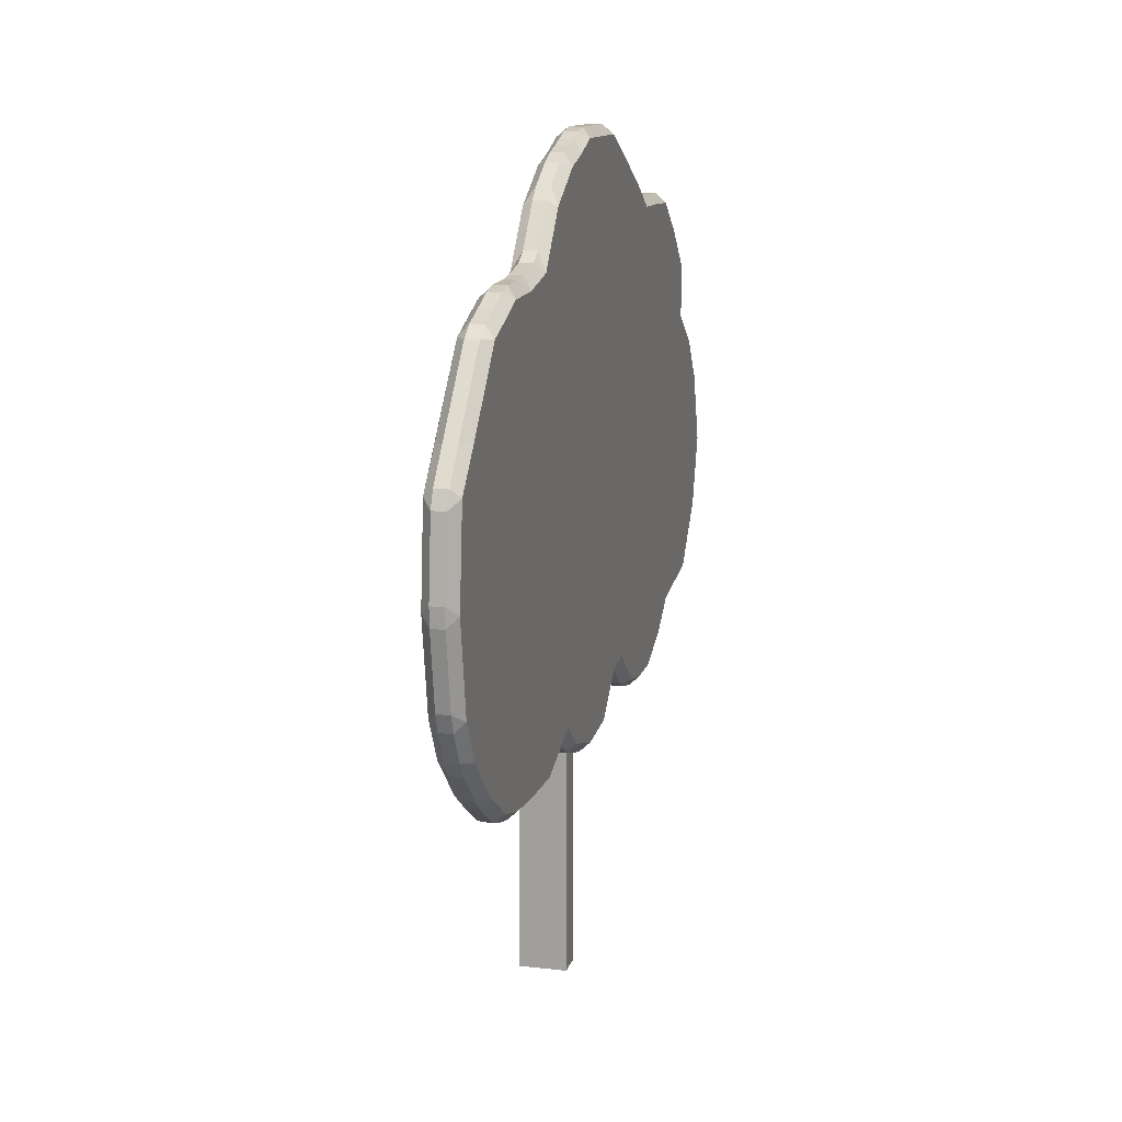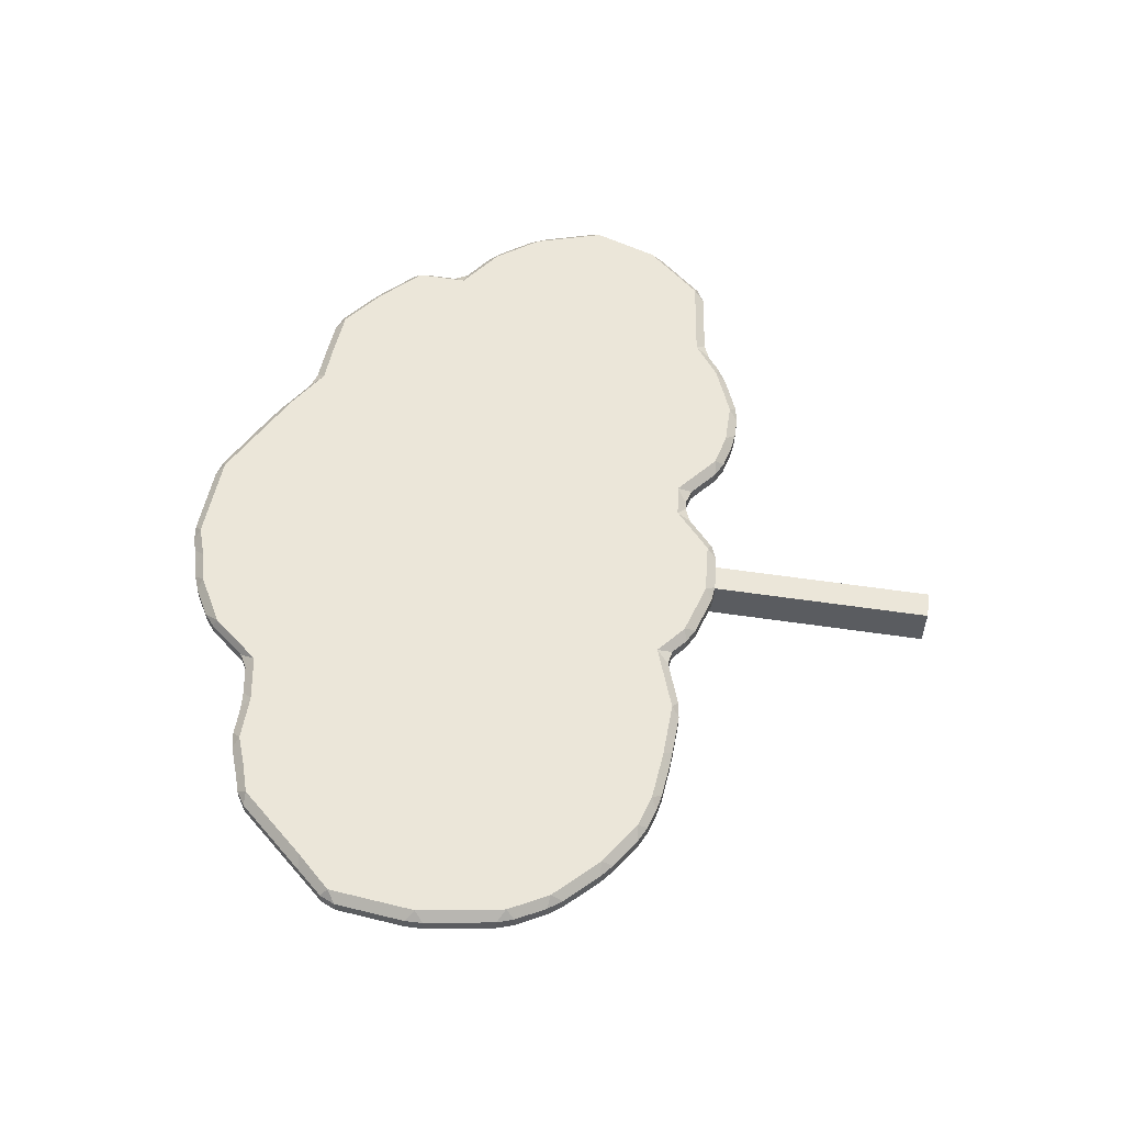
<metadata>
{"format":"obj","ext":"obj","renderer":"f3d","projection":"perspective","resolution":1024,"background":"white","views":[{"elev":14.5,"azim":-75.8,"up":"+Y"},{"elev":55.1,"azim":-81.1,"up":"+Z"}]}
</metadata>
<code>
o Plane
v -1.305 -0.433 -0.007816
v -1.305 -0.1425 -0.007816
v -1.014 -0.7235 -0.007816
v -0.7039 -0.7125 -0.007816
v -1.014 -0.433 -0.007816
v -1.014 -0.1425 -0.007816
v -0.7236 -0.433 -0.007816
v -0.7236 -0.1425 -0.007816
v -0.4044 -0.7274 -0.007816
v -0.1426 -0.7235 -0.007816
v -0.4331 -0.433 -0.007816
v -0.4331 -0.1425 -0.007816
v -0.1426 -0.433 -0.007816
v -0.1426 -0.1425 -0.007816
v -1.305 -0.433 0.09904
v -1.305 -0.1425 0.09904
v -1.014 -0.7235 0.09904
v -0.7039 -0.7125 0.09904
v -1.014 -0.433 0.09904
v -1.014 -0.1425 0.09904
v -0.7236 -0.433 0.09904
v -0.7236 -0.1425 0.09904
v -0.4044 -0.7274 0.09904
v -0.1426 -0.7235 0.09904
v -0.4331 -0.433 0.09904
v -0.4331 -0.1425 0.09904
v -0.1426 -0.433 0.09904
v -0.1426 -0.1425 0.09904
v -1.305 0.148 -0.007816
v -1.014 0.148 -0.007816
v -1.014 0.4385 -0.007816
v -0.7236 0.148 -0.007816
v -0.7236 0.4385 -0.007816
v -0.4331 0.148 -0.007816
v -0.4331 0.4385 -0.007816
v -0.1426 0.148 -0.007816
v -0.1426 0.4385 -0.007816
v -0.1426 0.729 -0.007816
v -1.305 0.148 0.09904
v -1.014 0.148 0.09904
v -1.014 0.4385 0.09904
v -0.7236 0.148 0.09904
v -0.7236 0.4385 0.09904
v -0.4331 0.148 0.09904
v -0.4331 0.4385 0.09904
v -0.1426 0.148 0.09904
v -0.1426 0.4385 0.09904
v -0.1426 0.729 0.09904
v 0.1479 -0.433 -0.007816
v 0.1479 -0.1425 -0.007816
v 0.4384 -0.433 -0.007816
v 0.4384 -0.1425 -0.007816
v 0.7289 -0.7235 -0.007816
v 0.7289 -0.433 -0.007816
v 0.7289 -0.1425 -0.007816
v 1.019 -0.433 -0.007816
v 1.019 -0.1425 -0.007816
v 1.31 -0.433 -0.007816
v 1.31 -0.1425 -0.007816
v 0.1479 -0.433 0.09904
v 0.1479 -0.1425 0.09904
v 0.4384 -0.433 0.09904
v 0.4384 -0.1425 0.09904
v 0.7289 -0.7235 0.09904
v 0.7289 -0.433 0.09904
v 0.7289 -0.1425 0.09904
v 1.019 -0.433 0.09904
v 1.019 -0.1425 0.09904
v 1.31 -0.433 0.09904
v 1.31 -0.1425 0.09904
v 0.1479 0.148 -0.007816
v 0.1479 0.4385 -0.007816
v 0.4384 0.148 -0.007816
v 0.4384 0.4385 -0.007816
v 0.1479 0.729 -0.007816
v 0.7289 0.148 -0.007816
v 0.7289 0.4385 -0.007816
v 1.019 0.148 -0.007816
v 0.1479 0.148 0.09904
v 0.1479 0.4385 0.09904
v 0.4384 0.148 0.09904
v 0.4384 0.4385 0.09904
v 0.1479 0.729 0.09904
v 0.7289 0.148 0.09904
v 0.7289 0.4385 0.09904
v 1.019 0.148 0.09904
v -0.04893 -1.809 -7.8e-05
v -0.04893 0.1611 -7.8e-05
v -0.04893 -1.809 -0.1619
v -0.04893 0.1611 -0.1619
v 0.04893 -1.809 -7.8e-05
v 0.04893 0.1611 -7.8e-05
v 0.04893 -1.809 -0.1619
v 0.04893 0.1611 -0.1619
v 0.5359 -0.7994 -0.007816
v 0.5836 -0.433 -0.007816
v 0.5836 -0.1425 -0.007816
v 0.5359 -0.7994 0.09904
v 0.5836 -0.433 0.09904
v 0.5836 -0.1425 0.09904
v 0.5836 0.148 -0.007816
v 0.5836 0.4385 -0.007816
v 0.5836 0.148 0.09904
v 0.5836 0.4385 0.09904
v 0.8649 -0.7854 -0.007816
v 0.8741 -0.433 -0.007816
v 0.8741 -0.1425 -0.007816
v 0.8649 -0.7854 0.09904
v 0.8741 -0.433 0.09904
v 0.8741 -0.1425 0.09904
v 0.8741 0.148 -0.007816
v 0.9008 0.4996 -0.007816
v 0.8741 0.148 0.09904
v 0.9008 0.4996 0.09904
v -0.8689 -0.7235 -0.007816
v -0.8689 -0.433 -0.007816
v -0.8689 -0.1425 -0.007816
v -0.8689 -0.7235 0.09904
v -0.8689 -0.433 0.09904
v -0.8689 -0.1425 0.09904
v -0.8689 0.148 -0.007816
v -0.8689 0.4385 -0.007816
v -0.8689 0.148 0.09904
v -0.8689 0.4385 0.09904
v -0.2735 -0.7254 -0.007816
v -0.2879 -0.433 -0.007816
v -0.2879 -0.1425 -0.007816
v -0.2735 -0.7254 0.09904
v -0.2879 -0.433 0.09904
v -0.2879 -0.1425 0.09904
v -0.2879 0.148 -0.007816
v -0.2879 0.4385 -0.007816
v -0.2873 0.7571 -0.007816
v -0.2879 0.148 0.09904
v -0.2879 0.4385 0.09904
v -0.2873 0.7571 0.09904
v -1.464 -0.6361 0.0235
v -1.501 -0.5865 0.0235
v -1.463 -0.5931 -0.007816
v -1.139 -0.8854 0.0235
v -1.195 -0.8594 0.0235
v -1.15 -0.8512 -0.007816
v -1.352 -0.7485 0.0235
v -1.31 -0.7463 -0.007816
v -1.304 -0.7879 0.0235
v -1.578 -0.4243 0.0235
v -1.539 -0.4524 -0.007816
v -1.558 -0.4826 0.0235
v -1.619 -0.1759 0.0235
v -1.621 -0.1139 0.0235
v -1.591 -0.1448 -0.007816
v -1.066 -0.9066 0.0235
v -1.033 -0.8857 -0.007816
v -1.005 -0.9183 0.0235
v -0.6771 -0.938 0.0235
v -0.6534 -0.909 -0.007816
v -0.6163 -0.9282 0.0235
v -0.4559 -0.8697 0.0235
v -0.4207 -0.8246 -0.007816
v -0.4023 -0.8788 0.0235
v -0.1511 -0.9953 0.0235
v -0.1238 -0.9691 -0.007816
v -0.08987 -1.002 0.0235
v -1.464 -0.6361 0.06773
v -1.463 -0.5931 0.09904
v -1.501 -0.5865 0.06773
v -1.139 -0.8854 0.06773
v -1.15 -0.8512 0.09904
v -1.195 -0.8594 0.06773
v -1.352 -0.7485 0.06773
v -1.304 -0.7879 0.06773
v -1.31 -0.7463 0.09904
v -1.578 -0.4243 0.06773
v -1.558 -0.4826 0.06773
v -1.539 -0.4524 0.09904
v -1.619 -0.1759 0.06773
v -1.591 -0.1448 0.09904
v -1.621 -0.1139 0.06773
v -1.066 -0.9066 0.06773
v -1.005 -0.9183 0.06773
v -1.033 -0.8857 0.09904
v -0.6771 -0.938 0.06773
v -0.6163 -0.9282 0.06773
v -0.6534 -0.909 0.09904
v -0.4559 -0.8697 0.06773
v -0.4023 -0.8788 0.06773
v -0.4207 -0.8246 0.09904
v -0.1511 -0.9953 0.06773
v -0.08987 -1.002 0.06773
v -0.1238 -0.9691 0.09904
v -1.573 0.1914 0.0235
v -1.56 0.1655 -0.007816
v -1.596 0.1367 0.0235
v -1.488 0.288 0.0235
v -1.447 0.3351 0.0235
v -1.444 0.2909 -0.007816
v -1.272 0.5352 0.0235
v -1.221 0.5685 0.0235
v -1.233 0.5317 -0.007816
v -1.195 0.5772 0.0235
v -1.136 0.5979 0.0235
v -1.128 0.5661 -0.007816
v -1.051 0.63 0.0235
v -0.99 0.6408 0.0235
v -1.02 0.6066 -0.007816
v -0.7106 0.6642 0.0235
v -0.6601 0.6938 0.0235
v -0.6866 0.6339 -0.007816
v -0.5445 0.8082 -0.007816
v -0.5524 0.8266 0.0235
v -0.5055 0.8664 0.0235
v -0.3695 0.9076 -0.007816
v -0.406 0.9229 0.0235
v -0.3483 0.9459 0.0235
v -0.1801 0.9946 0.0235
v -0.1192 1.003 0.0235
v -0.1495 0.9724 -0.007816
v -1.573 0.1914 0.06773
v -1.596 0.1367 0.06773
v -1.56 0.1655 0.09904
v -1.447 0.3351 0.06773
v -1.488 0.288 0.06773
v -1.444 0.2909 0.09904
v -1.272 0.5352 0.06773
v -1.233 0.5317 0.09904
v -1.221 0.5685 0.06773
v -1.136 0.5979 0.06773
v -1.195 0.5772 0.06773
v -1.128 0.5661 0.09904
v -1.051 0.63 0.06773
v -1.02 0.6066 0.09904
v -0.99 0.6408 0.06773
v -0.7106 0.6642 0.06773
v -0.6866 0.6339 0.09904
v -0.6601 0.6938 0.06773
v -0.5055 0.8664 0.06773
v -0.5524 0.8266 0.06773
v -0.5445 0.8082 0.09904
v -0.3695 0.9076 0.09904
v -0.3483 0.9459 0.06773
v -0.406 0.9229 0.06773
v -0.1801 0.9946 0.06773
v -0.1495 0.9724 0.09904
v -0.1192 1.003 0.06773
v 0.04147 -0.9908 0.0235
v 0.06415 -0.9537 -0.007816
v 0.0959 -0.9672 0.0235
v 0.2554 -0.8475 0.0235
v 0.2011 -0.872 0.0235
v 0.2108 -0.821 -0.007816
v 0.4827 -0.9354 -0.007816
v 0.4952 -0.9683 0.0235
v 0.4406 -0.9412 0.0235
v 0.3429 -0.8603 0.0235
v 0.2876 -0.8439 0.0235
v 0.3285 -0.8078 -0.007816
v 0.7205 -0.9955 0.0235
v 0.7491 -0.9624 -0.007816
v 0.7808 -0.9834 0.0235
v 0.9163 -0.9259 0.0235
v 0.9288 -0.8864 -0.007816
v 0.9699 -0.8945 0.0235
v 1.033 -0.8465 0.0235
v 1.051 -0.7933 -0.007816
v 1.089 -0.8231 0.0235
v 1.382 -0.7604 0.0235
v 1.33 -0.7886 0.0235
v 1.356 -0.7495 -0.007816
v 1.531 -0.5855 0.0235
v 1.529 -0.5477 -0.007816
v 1.562 -0.532 0.0235
v 1.629 -0.2693 0.0235
v 1.629 -0.3289 0.0235
v 1.607 -0.3121 -0.007816
v 1.571 -0.07927 0.0235
v 1.53 -0.0611 -0.007816
v 1.543 -0.02388 0.0235
v 0.04147 -0.9908 0.06773
v 0.0959 -0.9672 0.06773
v 0.06415 -0.9537 0.09904
v 0.2554 -0.8475 0.06773
v 0.2108 -0.821 0.09904
v 0.2011 -0.872 0.06773
v 0.4827 -0.9354 0.09904
v 0.4406 -0.9412 0.06773
v 0.4952 -0.9683 0.06773
v 0.3285 -0.8078 0.09904
v 0.2876 -0.8439 0.06773
v 0.3429 -0.8603 0.06773
v 0.7205 -0.9955 0.06773
v 0.7808 -0.9834 0.06773
v 0.7491 -0.9624 0.09904
v 0.9163 -0.9259 0.06773
v 0.9699 -0.8945 0.06773
v 0.9288 -0.8864 0.09904
v 1.033 -0.8465 0.06773
v 1.089 -0.8231 0.06773
v 1.051 -0.7933 0.09904
v 1.382 -0.7604 0.06773
v 1.356 -0.7495 0.09904
v 1.33 -0.7886 0.06773
v 1.531 -0.5855 0.06773
v 1.562 -0.532 0.06773
v 1.529 -0.5477 0.09904
v 1.629 -0.2693 0.06773
v 1.607 -0.3121 0.09904
v 1.629 -0.3289 0.06773
v 1.571 -0.07927 0.06773
v 1.543 -0.02388 0.06773
v 1.53 -0.0611 0.09904
v 0.1976 0.9743 0.0235
v 0.167 0.9565 -0.007816
v 0.1385 0.9903 0.0235
v 0.4553 0.8391 0.0235
v 0.5091 0.8072 0.0235
v 0.517 0.7707 -0.007816
v 0.3039 0.9193 0.0235
v 0.3593 0.8901 0.0235
v 0.3171 0.8771 -0.007816
v 1.118 0.5799 0.0235
v 1.165 0.5383 0.0235
v 1.122 0.5372 -0.007816
v 0.6342 0.7252 0.0235
v 0.6917 0.7063 0.0235
v 0.6697 0.6716 -0.007816
v 0.9526 0.6871 0.0235
v 1.008 0.6653 0.0235
v 0.9767 0.6503 -0.007816
v 1.295 0.2561 0.0235
v 1.32 0.2062 0.0235
v 1.263 0.2092 -0.007816
v 1.275 0.4264 0.0235
v 1.297 0.3728 0.0235
v 1.266 0.3915 -0.007816
v 1.42 0.1316 0.0235
v 1.464 0.08745 0.0235
v 1.419 0.09328 -0.007816
v 0.1976 0.9743 0.06773
v 0.1385 0.9903 0.06773
v 0.167 0.9565 0.09904
v 0.4553 0.8391 0.06773
v 0.517 0.7707 0.09904
v 0.5091 0.8072 0.06773
v 0.3593 0.8901 0.06773
v 0.3039 0.9193 0.06773
v 0.3171 0.8771 0.09904
v 1.118 0.5799 0.06773
v 1.122 0.5372 0.09904
v 1.165 0.5383 0.06773
v 0.6342 0.7252 0.06773
v 0.6697 0.6716 0.09904
v 0.6917 0.7063 0.06773
v 1.008 0.6653 0.06773
v 0.9526 0.6871 0.06773
v 0.9767 0.6503 0.09904
v 1.295 0.2561 0.06773
v 1.263 0.2092 0.09904
v 1.32 0.2062 0.06773
v 1.297 0.3728 0.06773
v 1.275 0.4264 0.06773
v 1.266 0.3915 0.09904
v 1.464 0.08745 0.06773
v 1.42 0.1316 0.06773
v 1.419 0.09328 0.09904
v 0.645 -0.996 0.0235
v 0.5832 -0.9891 0.0235
v 0.6006 -0.9633 -0.007816
v 0.6006 -0.9633 0.09904
v 0.5832 -0.9891 0.06773
v 0.645 -0.996 0.06773
v 0.561 0.7423 -0.007816
v 0.5323 0.7921 0.0235
v 0.5847 0.7578 0.0235
v 0.5847 0.7578 0.06773
v 0.5323 0.7921 0.06773
v 0.561 0.7423 0.09904
v 0.8739 -0.9443 0.0235
v 0.8162 -0.9687 0.0235
v 0.8493 -0.9209 -0.007816
v 0.8493 -0.9209 0.09904
v 0.8162 -0.9687 0.06773
v 0.8739 -0.9443 0.06773
v 0.8105 0.6641 -0.007816
v 0.7591 0.7024 0.0235
v 0.8215 0.6981 0.0235
v 0.8215 0.6981 0.06773
v 0.7591 0.7024 0.06773
v 0.8105 0.6641 0.09904
v -0.8217 -0.9336 0.0235
v -0.8841 -0.9297 0.0235
v -0.8552 -0.9026 -0.007816
v -0.8552 -0.9026 0.09904
v -0.8841 -0.9297 0.06773
v -0.8217 -0.9336 0.06773
v -0.8537 0.6054 -0.007816
v -0.8819 0.6401 0.0235
v -0.8197 0.6453 0.0235
v -0.8197 0.6453 0.06773
v -0.8819 0.6401 0.06773
v -0.8537 0.6054 0.09904
v -0.2919 -0.9536 0.0235
v -0.3462 -0.9249 0.0235
v -0.3147 -0.9121 -0.007816
v -0.3147 -0.9121 0.09904
v -0.3462 -0.9249 0.06773
v -0.2919 -0.9536 0.06773
v -0.2619 0.934 -0.007816
v -0.2874 0.9608 0.0235
v -0.2273 0.9785 0.0235
v -0.2273 0.9785 0.06773
v -0.2874 0.9608 0.06773
v -0.2619 0.934 0.09904
f 146 173 176 149
f 138 166 174 148
f 156 4 9 159
f 116 117 8 7
f 162 10 250 246
f 126 127 14 13
f 157 158 185 183
f 7 8 12 11
f 115 116 7 4
f 125 126 13 10
f 4 7 11 9
f 141 169 171 145
f 1 2 6 5
f 147 151 2 1
f 16 39 220 177
f 181 17 172 168
f 184 18 118 392
f 119 120 20 19
f 190 24 128 404
f 129 130 26 25
f 404 128 23 187
f 25 26 22 21
f 118 119 19 17
f 128 129 25 23
f 23 25 21 18
f 17 19 15 172
f 19 20 16 15
f 15 16 177 175
f 191 218 222 194
f 121 122 33 32
f 131 132 37 36
f 38 217 312 75
f 32 33 35 34
f 33 208 209 35
f 132 133 38 37
f 235 237 210 207
f 199 202 205 31
f 198 226 228 200
f 40 41 225 39
f 123 124 41 40
f 134 135 45 44
f 135 136 238 45
f 44 45 43 42
f 43 234 400 124
f 48 243 412 136
f 136 412 239 238
f 41 231 229 225
f 124 400 231 41
f 49 50 52 51
f 263 296 294 262
f 106 107 57 56
f 365 257 290 370
f 96 97 55 54
f 10 13 49 250
f 264 56 58 268
f 95 96 54 53
f 275 308 305 272
f 273 307 303 271
f 56 57 59 58
f 265 267 301 297
f 62 63 61 60
f 295 298 108 380
f 109 110 66 65
f 98 99 62 287
f 99 100 63 62
f 282 60 27 24
f 108 109 65 64
f 292 64 98 368
f 310 364 357 70
f 306 310 70 69
f 69 70 68 67
f 304 306 69 300
f 71 72 74 73
f 338 345 317 311
f 327 353 347 320
f 101 102 77 76
f 343 375 372 315
f 111 112 322 78
f 374 350 323 373
f 349 360 332 321
f 81 82 80 79
f 82 342 83 80
f 113 114 85 84
f 103 104 82 81
f 104 376 342 82
f 70 357 86 68
f 86 348 114 113
f 85 351 376 104
f 163 245 278 189
f 13 14 50 49
f 251 256 95 367
f 192 196 199 29
f 60 61 28 27
f 368 98 287 284
f 36 37 72 71
f 244 339 313 216
f 37 38 75 72
f 79 80 47 46
f 249 283 279 247
f 80 83 48 47
f 150 178 219 193
f 117 121 32 8
f 127 131 36 14
f 8 32 34 12
f 2 29 30 6
f 50 71 73 52
f 107 111 78 57
f 97 101 76 55
f 336 362 309 277
f 358 363 335 330
f 392 118 17 181
f 120 123 40 20
f 130 134 44 26
f 26 44 42 22
f 20 40 39 16
f 63 81 79 61
f 110 113 84 66
f 100 103 81 63
f 75 312 319 316
f 144 1 5 3
f 139 147 1 144
f 151 192 29 2
f 140 152 179 167
f 391 115 4 156
f 403 125 10 162
f 159 9 125 403
f 142 144 3 153
f 221 224 197 195
f 29 199 31 30
f 227 230 203 201
f 122 395 208 33
f 35 209 133 132
f 133 407 217 38
f 209 212 407 133
f 31 205 395 122
f 248 255 288 281
f 252 366 369 286
f 250 49 51 256
f 105 106 56 264
f 379 105 264 261
f 259 378 381 291
f 268 58 274 270
f 59 331 337 276
f 58 59 276 274
f 266 269 302 299
f 112 383 328 322
f 72 75 316 74
f 57 78 331 59
f 78 322 334 331
f 352 387 384 324
f 342 346 340 83
f 333 359 356 329
f 77 325 383 112
f 153 3 115 391
f 287 62 60 282
f 172 15 175 165
f 39 225 223 220
f 14 36 71 50
f 61 79 46 28
f 87 88 90 89
f 89 90 94 93
f 93 94 92 91
f 91 92 88 87
f 89 93 91 87
f 94 90 88 92
f 74 316 371 102
f 256 51 96 95
f 66 84 103 100
f 52 73 101 97
f 114 388 351 85
f 84 85 104 103
f 318 344 341 314
f 73 74 102 101
f 64 65 99 98
f 65 66 100 99
f 380 108 64 292
f 258 53 105 379
f 51 52 97 96
f 253 285 289 254
f 386 354 326 385
f 377 260 293 382
f 68 86 113 110
f 55 76 111 107
f 357 361 348 86
f 348 355 388 114
f 102 371 325 77
f 76 77 112 111
f 300 69 67 298
f 67 68 110 109
f 298 67 109 108
f 53 54 106 105
f 54 55 107 106
f 367 95 53 258
f 398 233 206 397
f 389 155 182 394
f 22 42 123 120
f 6 30 121 117
f 45 238 234 43
f 42 43 124 123
f 232 399 396 204
f 30 31 122 121
f 18 21 119 118
f 21 22 120 119
f 187 23 18 184
f 3 5 116 115
f 5 6 117 116
f 154 390 393 180
f 410 242 215 409
f 401 161 188 406
f 28 46 134 130
f 12 34 131 127
f 47 48 136 135
f 83 340 243 48
f 46 47 135 134
f 240 411 408 214
f 211 236 241 213
f 34 35 132 131
f 24 27 129 128
f 27 28 130 129
f 280 282 24 190
f 9 11 126 125
f 11 12 127 126
f 160 402 405 186
f 137 138 139
f 140 141 142
f 143 144 145
f 146 147 148
f 149 150 151
f 152 153 154
f 155 156 157
f 158 159 160
f 161 162 163
f 164 165 166
f 167 168 169
f 170 171 172
f 173 174 175
f 176 177 178
f 179 180 181
f 182 183 184
f 185 186 187
f 188 189 190
f 191 192 193
f 194 195 196
f 197 198 199
f 200 201 202
f 203 204 205
f 206 207 208
f 209 210 211
f 212 213 214
f 215 216 217
f 218 219 220
f 221 222 223
f 224 225 226
f 227 228 229
f 230 231 232
f 233 234 235
f 236 237 238
f 239 240 241
f 242 243 244
f 245 246 247
f 248 249 250
f 251 252 253
f 254 255 256
f 257 258 259
f 260 261 262
f 263 264 265
f 266 267 268
f 269 270 271
f 272 273 274
f 275 276 277
f 278 279 280
f 281 282 283
f 284 285 286
f 287 288 289
f 290 291 292
f 293 294 295
f 296 297 298
f 299 300 301
f 302 303 304
f 305 306 307
f 308 309 310
f 311 312 313
f 314 315 316
f 317 318 319
f 320 321 322
f 323 324 325
f 326 327 328
f 329 330 331
f 332 333 334
f 335 336 337
f 338 339 340
f 341 342 343
f 344 345 346
f 347 348 349
f 350 351 352
f 353 354 355
f 356 357 358
f 359 360 361
f 362 363 364
f 365 366 367
f 368 369 370
f 371 372 373
f 374 375 376
f 377 378 379
f 380 381 382
f 383 384 385
f 386 387 388
f 389 390 391
f 392 393 394
f 395 396 397
f 398 399 400
f 401 402 403
f 404 405 406
f 407 408 409
f 410 411 412
f 146 149 151 147
f 139 144 143 137
f 138 148 147 139
f 391 156 155 389
f 403 162 161 401
f 156 159 158 157
f 142 153 152 140
f 141 145 144 142
f 175 177 176 173
f 164 170 172 165
f 165 175 174 166
f 394 182 184 392
f 406 188 190 404
f 183 185 187 184
f 167 179 181 168
f 168 172 171 169
f 191 194 196 192
f 195 197 199 196
f 211 213 212 209
f 409 215 217 407
f 397 206 208 395
f 207 210 209 208
f 198 200 202 199
f 201 203 205 202
f 223 225 224 221
f 220 223 222 218
f 412 243 242 410
f 238 239 241 236
f 400 234 233 398
f 234 238 237 235
f 229 231 230 227
f 225 229 228 226
f 379 261 260 377
f 261 264 263 262
f 367 258 257 365
f 253 254 256 251
f 250 256 255 248
f 274 276 275 272
f 268 270 269 266
f 270 274 273 271
f 264 268 267 265
f 382 293 295 380
f 294 296 298 295
f 370 290 292 368
f 284 287 289 285
f 281 288 287 282
f 305 308 310 306
f 299 302 304 300
f 303 307 306 304
f 297 301 300 298
f 311 317 319 312
f 316 319 318 314
f 385 326 328 383
f 322 328 327 320
f 373 323 325 371
f 321 332 334 322
f 331 334 333 329
f 341 344 346 342
f 340 346 345 338
f 347 353 355 348
f 388 355 354 386
f 376 351 350 374
f 356 359 361 357
f 348 361 360 349
f 162 246 245 163
f 246 250 249 247
f 189 278 280 190
f 279 283 282 280
f 216 313 312 217
f 243 340 339 244
f 150 193 192 151
f 330 335 337 331
f 276 337 336 277
f 177 220 219 178
f 309 362 364 310
f 357 364 363 358
f 140 167 169 141
f 145 171 170 143
f 137 164 166 138
f 148 174 173 146
f 149 176 178 150
f 154 180 179 152
f 157 183 182 155
f 160 186 185 158
f 163 189 188 161
f 193 219 218 191
f 194 222 221 195
f 197 224 226 198
f 200 228 227 201
f 203 230 232 204
f 206 233 235 207
f 210 237 236 211
f 213 241 240 214
f 215 242 244 216
f 248 281 283 249
f 247 279 278 245
f 252 286 285 253
f 254 289 288 255
f 265 297 296 263
f 262 294 293 260
f 259 291 290 257
f 266 299 301 267
f 271 303 302 269
f 277 309 308 275
f 272 305 307 273
f 317 345 344 318
f 314 341 343 315
f 313 339 338 311
f 323 350 352 324
f 326 354 353 327
f 320 347 349 321
f 332 360 359 333
f 329 356 358 330
f 335 363 362 336
f 251 367 366 252
f 286 369 368 284
f 315 372 371 316
f 342 376 375 343
f 374 373 372 375
f 365 370 369 366
f 258 379 378 259
f 291 381 380 292
f 324 384 383 325
f 351 388 387 352
f 386 385 384 387
f 377 382 381 378
f 153 391 390 154
f 180 393 392 181
f 204 396 395 205
f 231 400 399 232
f 398 397 396 399
f 389 394 393 390
f 159 403 402 160
f 186 405 404 187
f 214 408 407 212
f 239 412 411 240
f 410 409 408 411
f 401 406 405 402
f 137 143 170 164

</code>
